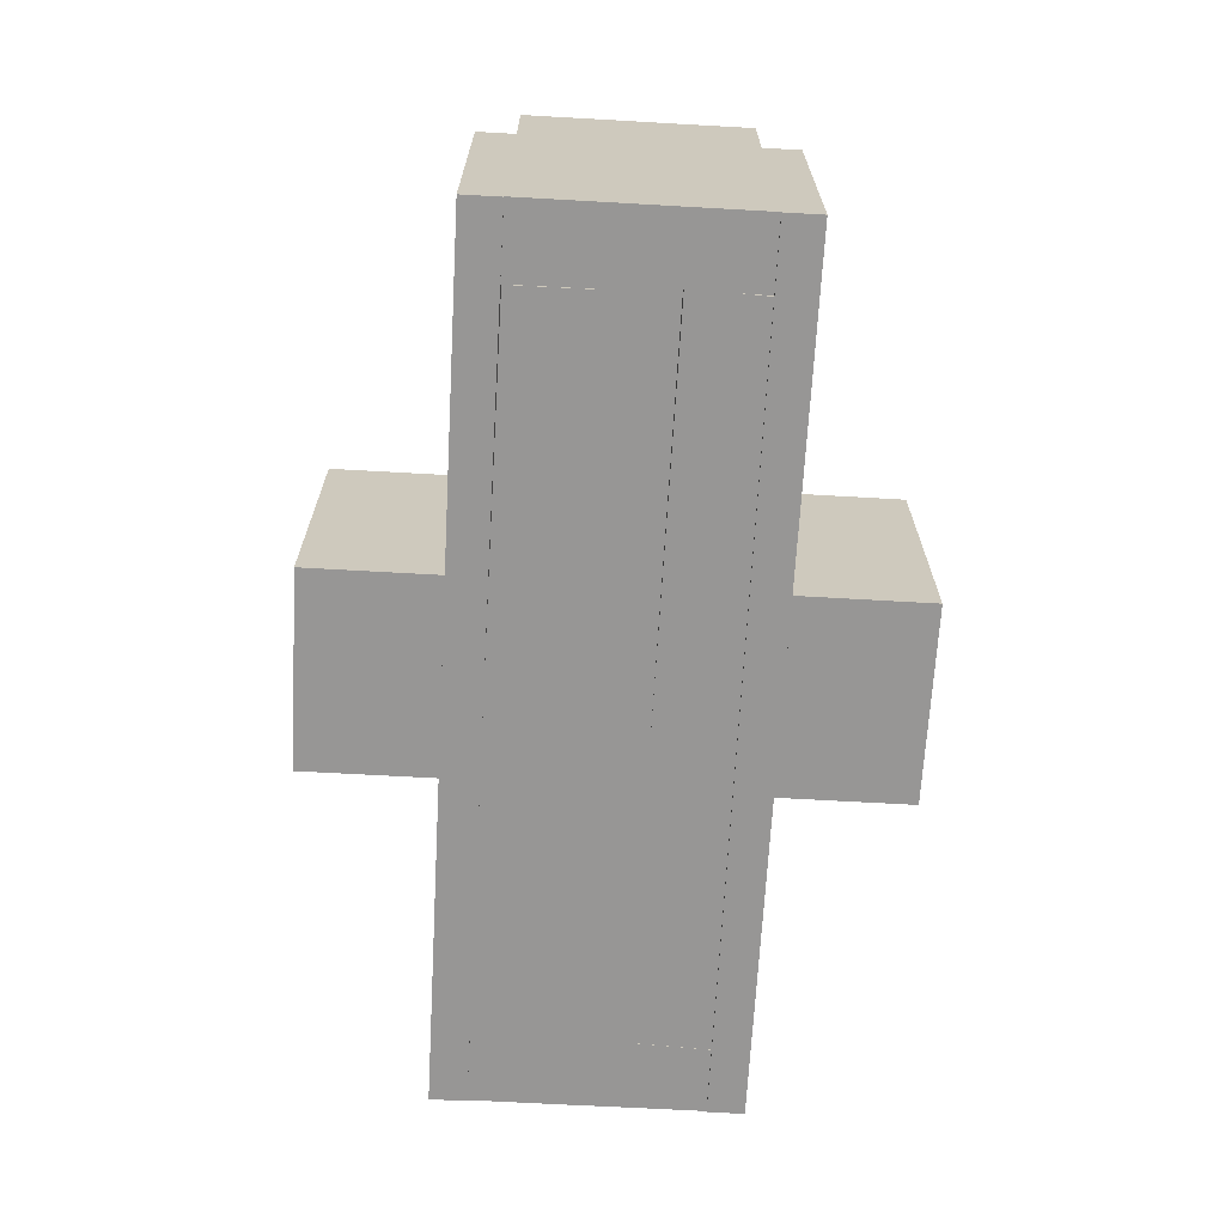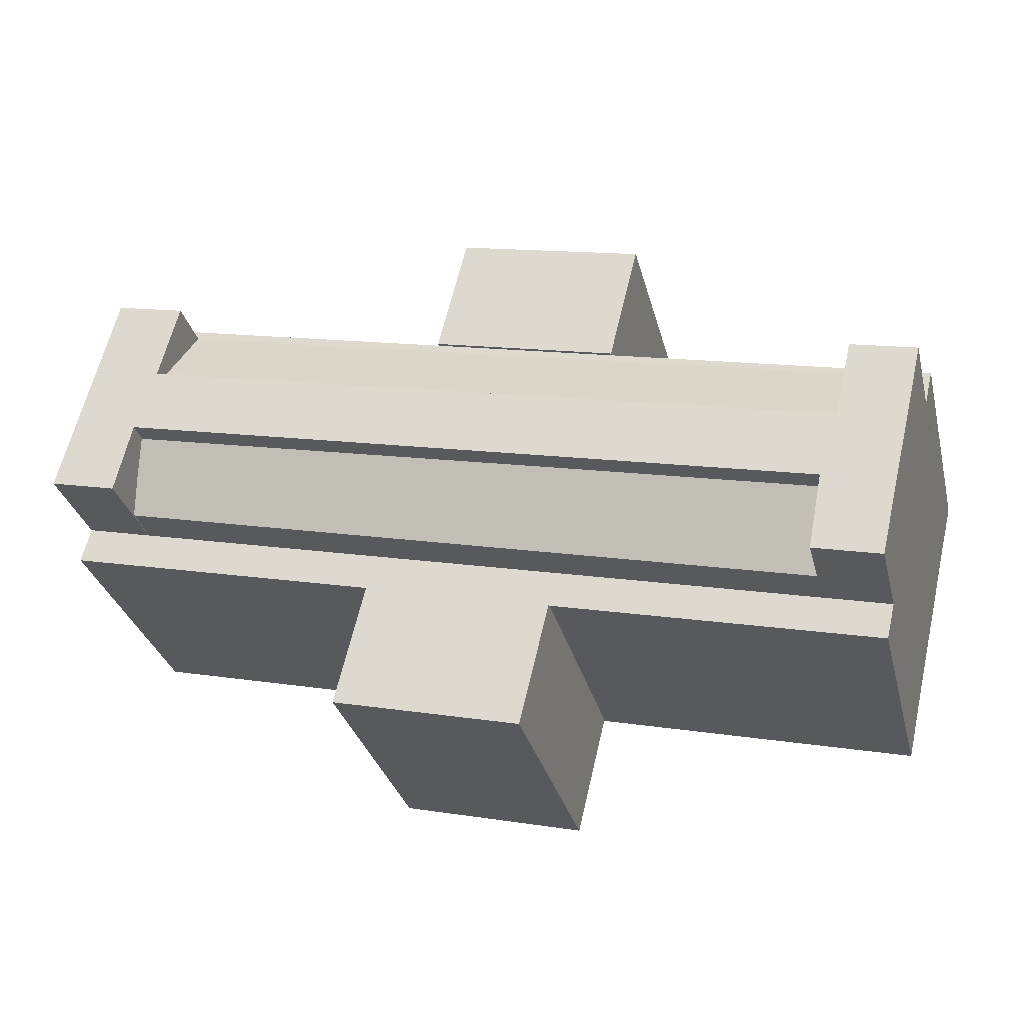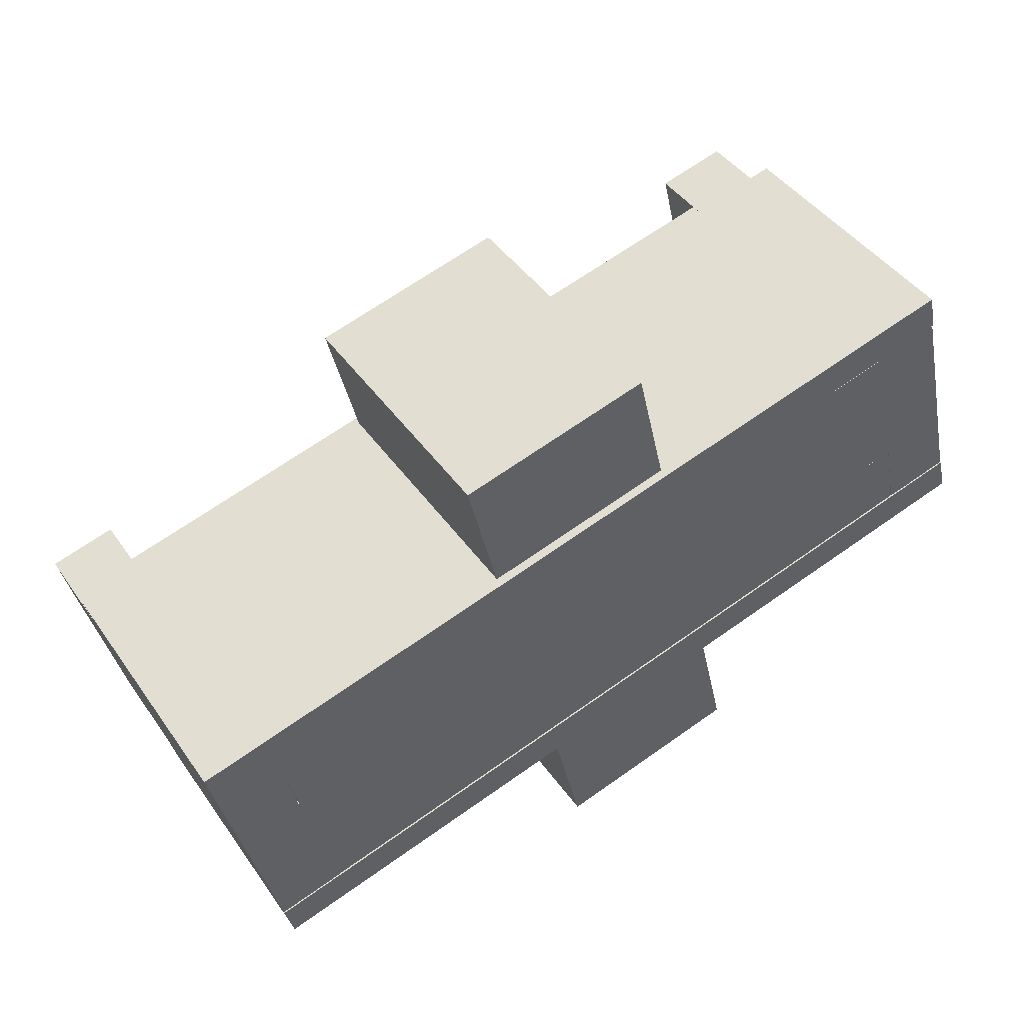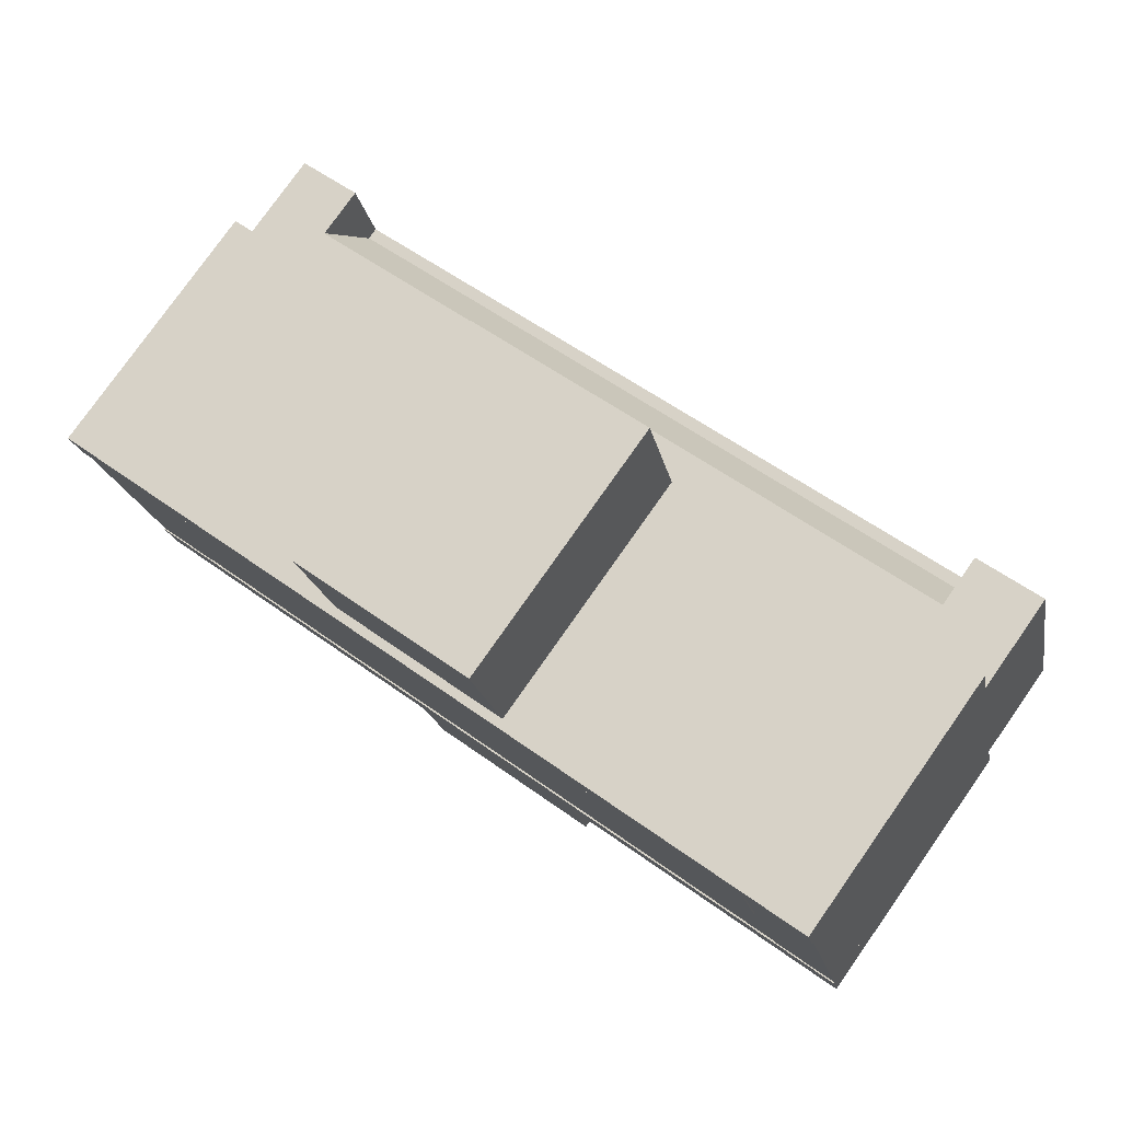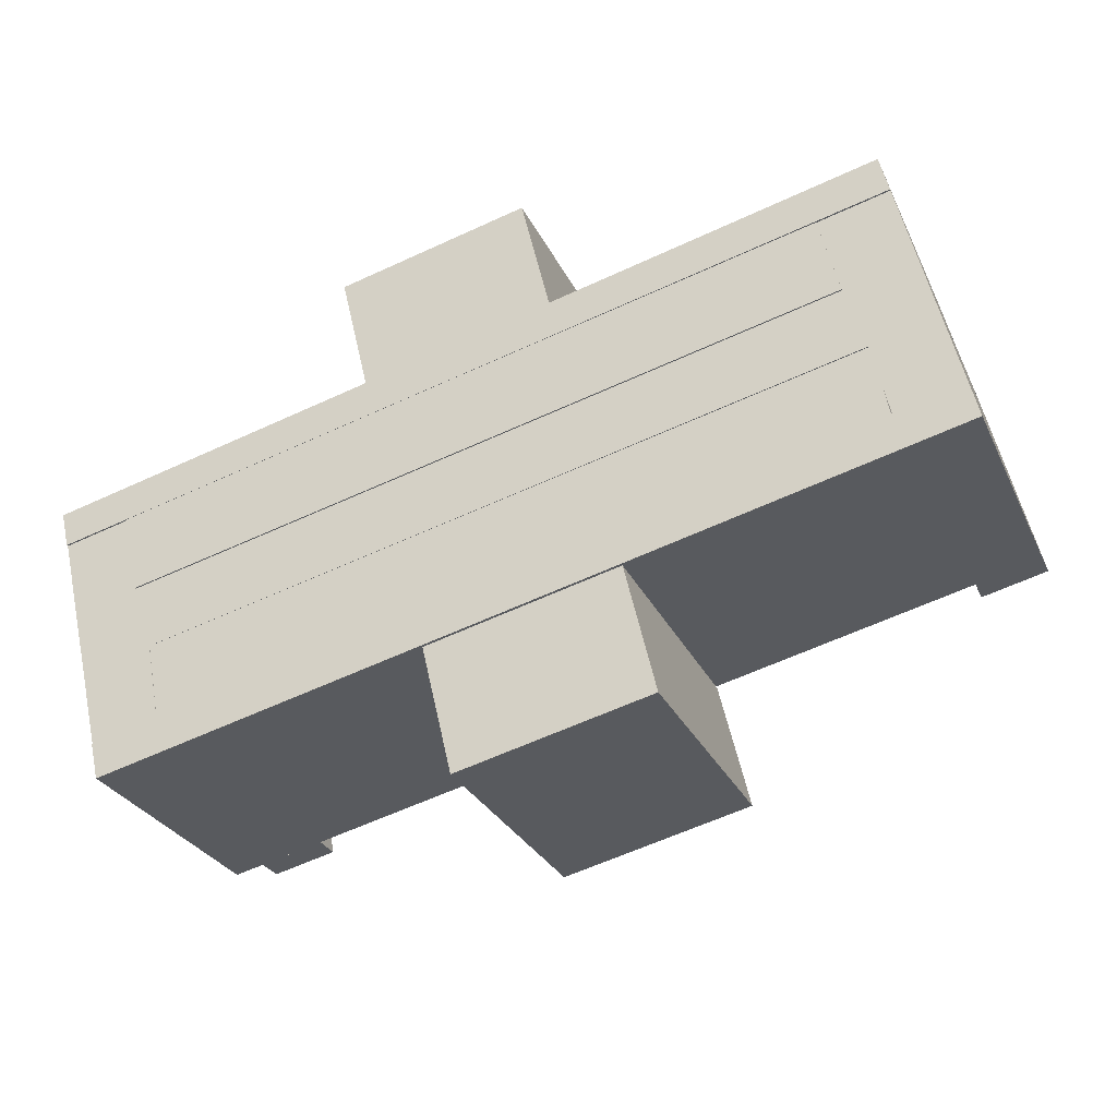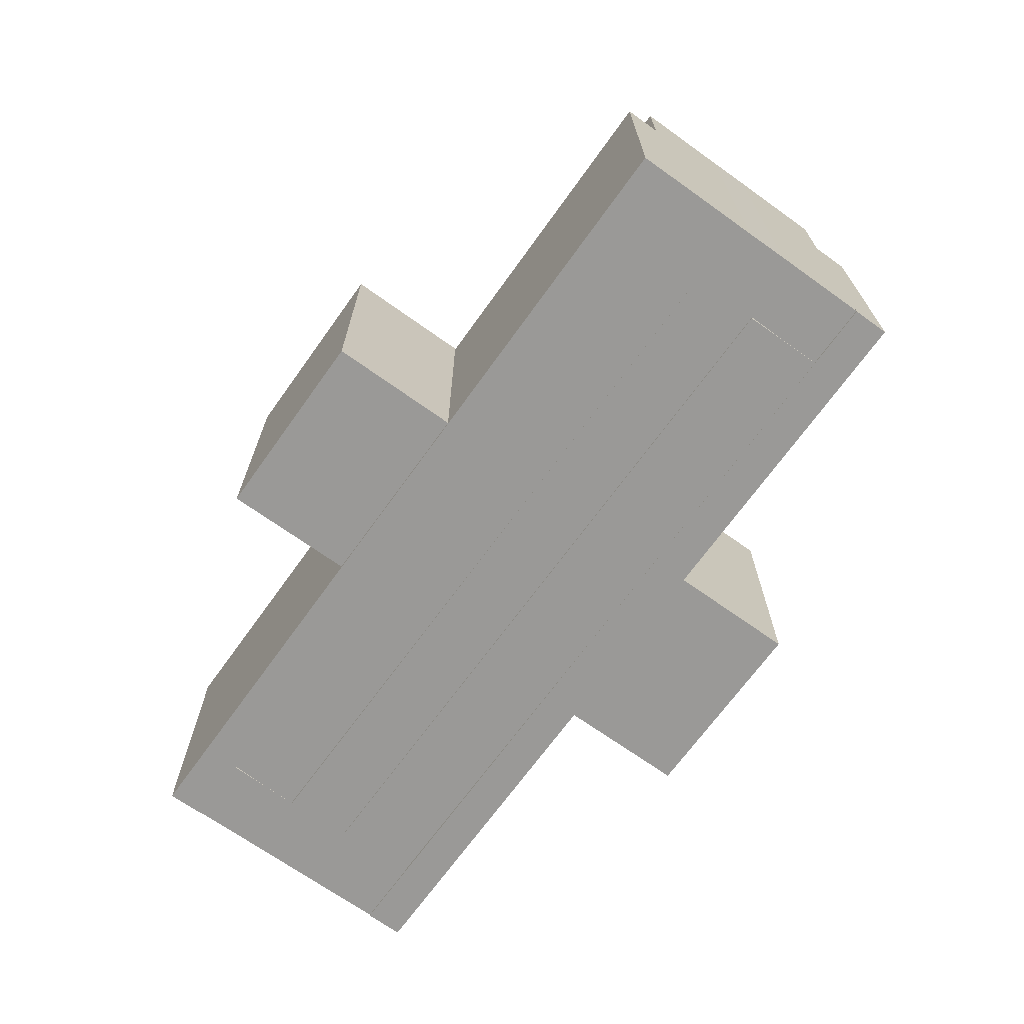
<metadata>
{"format":"obj","ext":"obj","renderer":"f3d","projection":"perspective","resolution":1024,"background":"white","views":[{"elev":-67.8,"azim":73.3,"up":"+Y"},{"elev":-31.4,"azim":-166.1,"up":"+Z"},{"elev":44.4,"azim":-32.8,"up":"+Z"},{"elev":78.7,"azim":35.2,"up":"+Z"},{"elev":-28.4,"azim":21.3,"up":"+Z"},{"elev":-69.0,"azim":-139.1,"up":"+Y"}]}
</metadata>
<code>
v  54.39 16.2 -3.326
v  3.721 16.2 -15.48
v  54.37 16.2 -3.274
v  4.235 16.2 -17.62
v  54.9 16.2 -5.466
v  23.84 16.2 -12.92
v  35.31 16.2 -10.17
v  0.5128 16.22 -2.14
v  51.19 16.22 10.02
v  51.21 16.22 9.923
v  50.68 16.22 12.16
v  31.09 16.22 7.46
v  19.61 16.22 4.702
v  0.0003481 16.22 -0.0005173
v  31.09 16.43 7.46
v  17.76 16.43 12.38
v  29.25 16.43 15.12
v  19.61 16.43 4.702
v  37.14 16.42 -17.84
v  23.84 16.42 -12.92
v  35.31 16.42 -10.17
v  25.68 16.42 -20.59
v  1.827 22.08 -7.625
v  5.506 22.08 -5.95
v  48.13 22.08 4.089
v  0.5129 22.08 -2.14
v  4.441 22.08 -1.205
v  3.721 22.08 -15.48
v  6.811 22.08 -9.862
v  7.718 22.08 -14.51
v  2.412 22.08 -10.01
v  53.08 22.08 2.137
v  52.51 22.08 4.537
v  51.21 22.08 9.923
v  46.95 22.08 8.909
v  50.29 22.08 -4.258
v  54.37 22.08 -3.274
v  49.32 22.08 0.1746
v  50.24 18.78 -4.27
v  6.807 20.77 -9.84
v  49.38 20.77 0.1498
v  7.718 18.78 -14.51
v  46.96 18.92 8.861
v  5.553 21.37 -5.939
v  4.383 18.92 -1.167
v  48.13 21.37 4.089
v  49.37 -9.212e-18 0.1504
v  6.806 6.025e-16 -9.839
v  7.717 8.886e-16 -14.51
v  50.24 2.614e-16 -4.27
v  48.13 -0.11 4.09
v  5.552 -0.11 -5.938
v  46.96 -0.11 8.861
v  4.382 -0.11 -1.167
v  54.39 -0.1 -3.326
v  54.37 -0.1 -3.273
v  54.9 -0.1 -5.465
v  35.31 -0.1 -10.17
v  23.84 -0.1 -12.92
v  4.235 -0.1 -17.62
v  3.721 -0.1 -15.47
v  51.21 -0.13 9.924
v  0.5125 -0.13 -2.139
v  0 -0.13 -7.96e-18
v  19.61 -0.13 4.703
v  31.09 -0.13 7.461
v  50.67 -0.13 12.16
v  51.19 -0.13 10.02
v  31.09 0.41 7.461
v  19.61 0.41 4.703
v  17.76 0.41 12.38
v  29.25 0.41 15.13
v  37.14 0.09 -17.84
v  35.31 0.09 -10.17
v  25.68 0.09 -20.59
v  23.84 0.09 -12.92
v  7.717 -0.02 -14.51
v  3.721 -0.02 -15.47
v  2.411 -0.02 -10.01
v  1.827 -0.02 -7.625
v  0.5125 -0.02 -2.139
v  4.441 -0.02 -1.204
v  5.506 -0.02 -5.949
v  48.13 -0.02 4.09
v  46.95 -0.02 8.91
v  51.21 -0.02 9.924
v  52.51 -0.02 4.537
v  53.07 -0.02 2.138
v  54.37 -0.02 -3.273
v  50.29 -0.02 -4.257
v  49.31 -0.02 0.1753
v  6.811 -0.02 -9.861
g defaultobject
f 1 2 3
f 2 1 4
f 4 1 5
f 4 5 6
f 6 5 7
f 8 9 10
f 9 8 11
f 11 8 12
f 12 8 13
f 13 8 14
f 15 16 17
f 16 15 18
f 19 20 21
f 20 19 22
f 23 24 25
f 24 23 26
f 24 26 27
f 28 29 30
f 29 28 31
f 29 31 32
f 32 31 33
f 33 31 23
f 33 23 25
f 33 25 34
f 34 25 35
f 36 32 37
f 32 36 38
f 32 38 29
f 39 40 41
f 40 39 42
f 43 44 45
f 44 43 46
f 47 40 48
f 40 47 41
f 40 49 48
f 49 40 42
f 42 50 49
f 50 42 39
f 50 41 47
f 41 50 39
f 44 51 52
f 51 44 46
f 51 43 53
f 43 51 46
f 53 45 54
f 45 53 43
f 45 52 54
f 52 45 44
f 55 3 56
f 3 55 1
f 57 1 55
f 1 57 5
f 7 57 58
f 57 7 5
f 6 58 59
f 58 6 7
f 4 59 60
f 59 4 6
f 2 60 61
f 60 2 4
f 56 2 61
f 2 56 3
f 8 62 63
f 62 8 10
f 14 63 64
f 63 14 8
f 65 14 64
f 14 65 13
f 66 13 65
f 13 66 12
f 67 12 66
f 12 67 11
f 68 11 67
f 11 68 9
f 62 9 68
f 9 62 10
f 18 69 70
f 69 18 15
f 16 70 71
f 70 16 18
f 72 16 71
f 16 72 17
f 69 17 72
f 17 69 15
f 73 21 74
f 21 73 19
f 22 73 75
f 73 22 19
f 20 75 76
f 75 20 22
f 74 20 76
f 20 74 21
f 28 77 78
f 77 28 30
f 31 78 79
f 78 31 28
f 23 79 80
f 79 23 31
f 26 80 81
f 80 26 23
f 82 26 81
f 26 82 27
f 83 27 82
f 27 83 24
f 84 24 83
f 24 84 25
f 35 84 85
f 84 35 25
f 86 35 85
f 35 86 34
f 87 34 86
f 34 87 33
f 88 33 87
f 33 88 32
f 89 32 88
f 32 89 37
f 36 89 90
f 89 36 37
f 38 90 91
f 90 38 36
f 29 91 92
f 91 29 38
f 77 29 92
f 29 77 30
f 48 50 47
f 50 48 49
f 53 52 51
f 52 53 54
f 55 58 57
f 58 55 56
f 58 56 61
f 58 61 59
f 59 61 60
f 62 64 63
f 64 62 65
f 65 62 66
f 66 62 68
f 66 68 67
f 70 72 71
f 72 70 69
f 73 76 75
f 76 73 74
f 77 79 78
f 79 77 83
f 83 77 92
f 83 92 84
f 84 92 91
f 89 91 90
f 84 86 85
f 86 84 91
f 86 91 88
f 88 91 89
f 86 88 87
f 79 81 80
f 81 79 82
f 82 79 83

</code>
